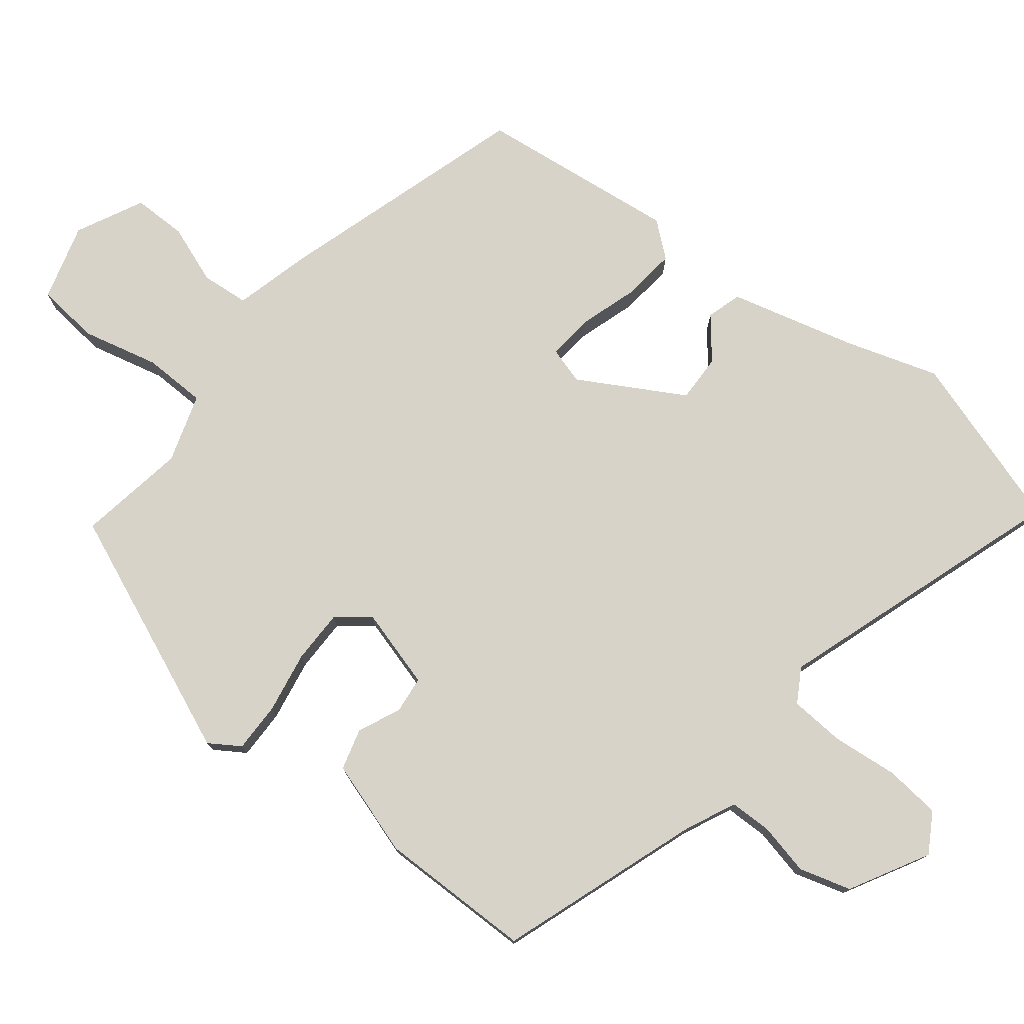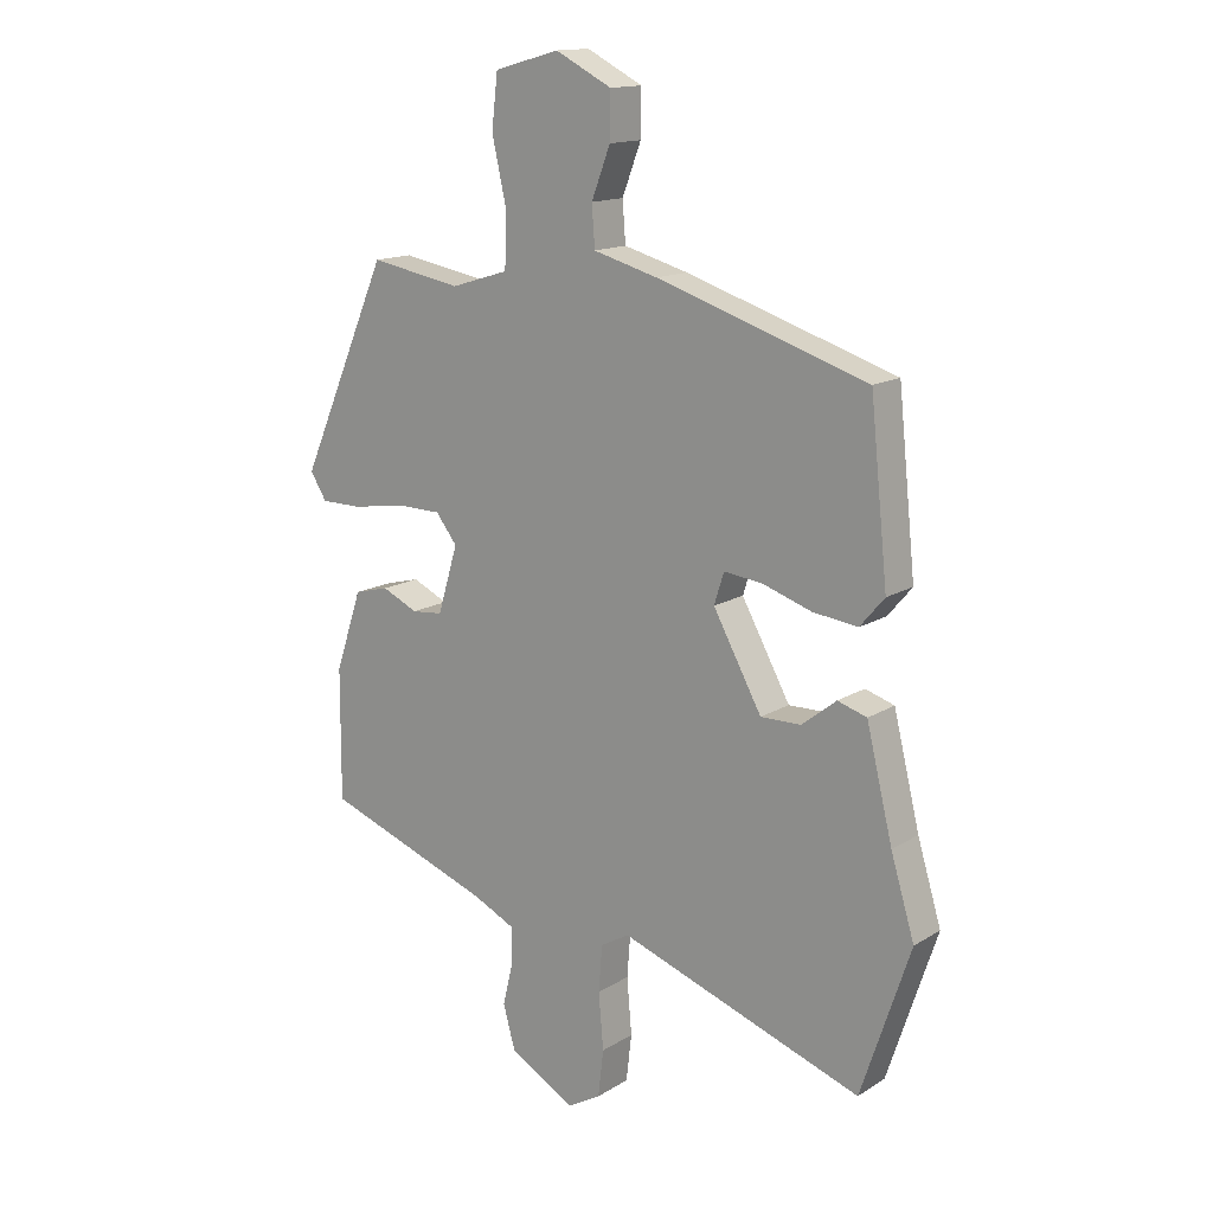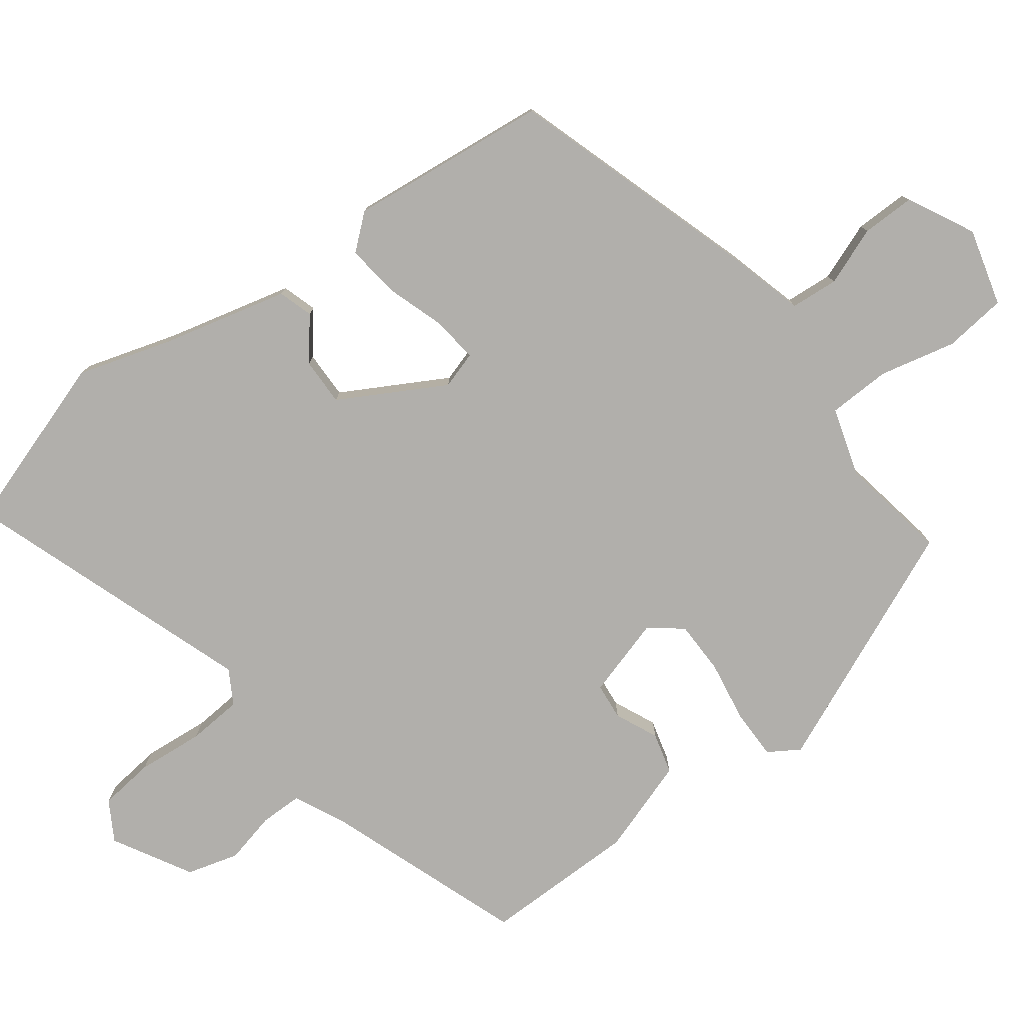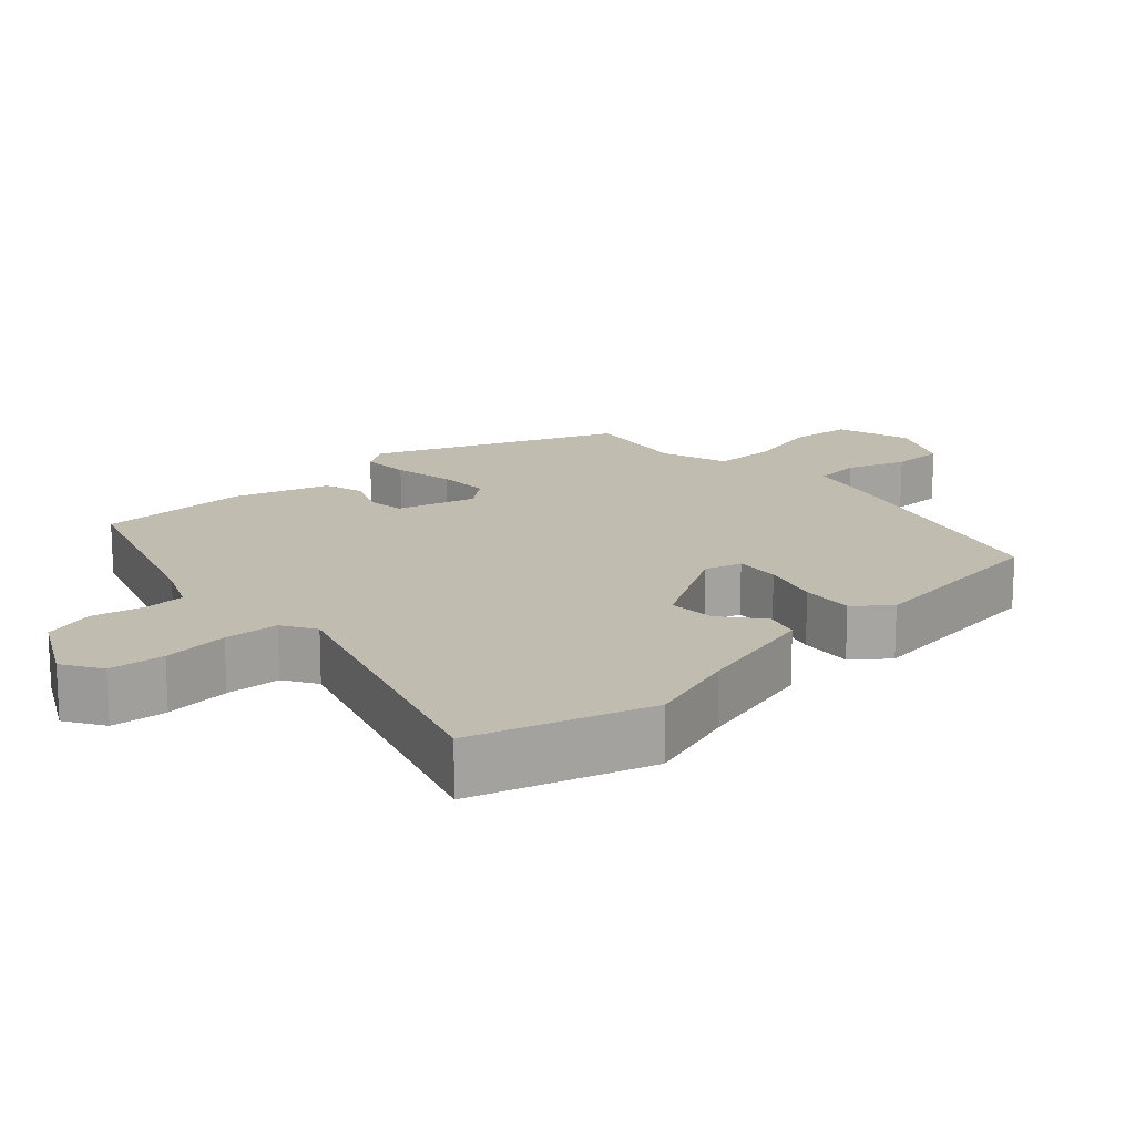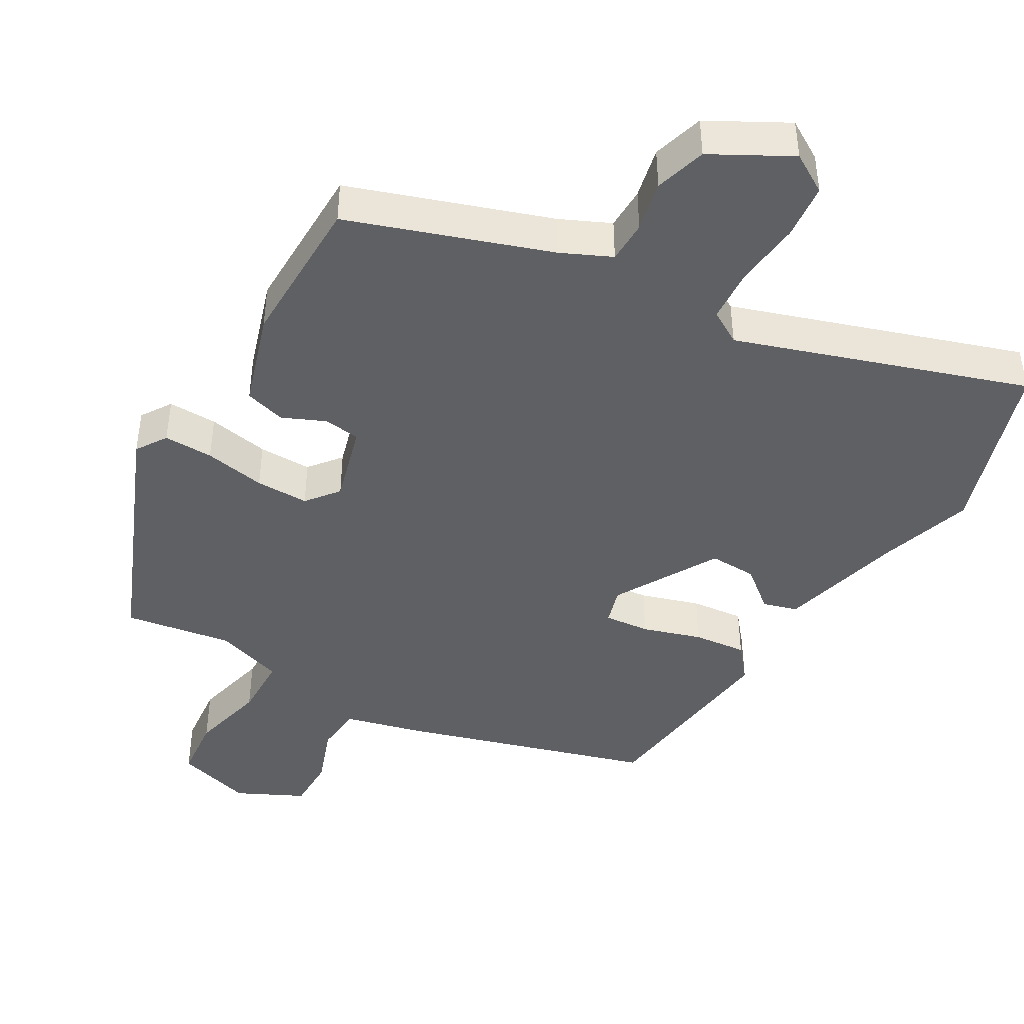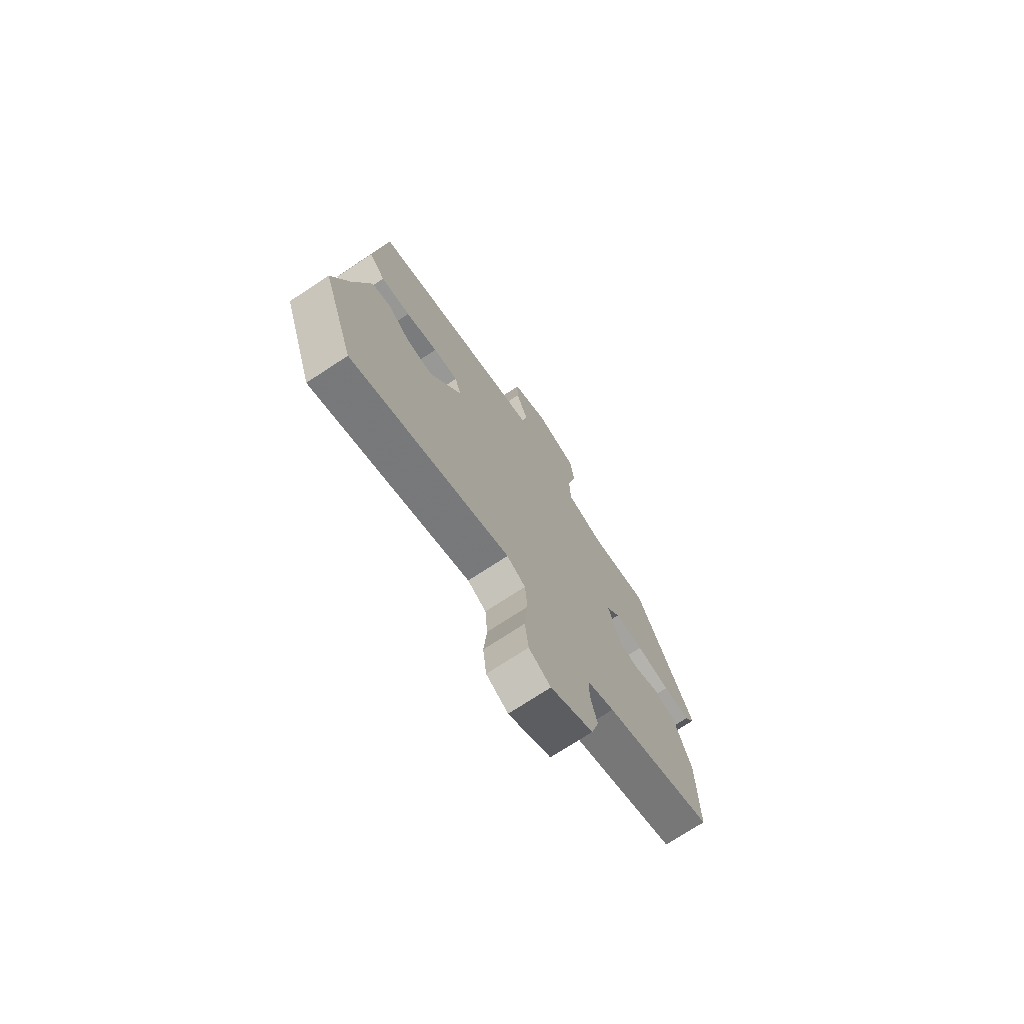
<metadata>
{"format":"obj","ext":"obj","renderer":"f3d","projection":"perspective","resolution":1024,"background":"white","views":[{"elev":76.7,"azim":127.5,"up":"+Y"},{"elev":14.7,"azim":-142.5,"up":"+Z"},{"elev":-78.3,"azim":-53.4,"up":"+Y"},{"elev":16.5,"azim":-134.0,"up":"+Y"},{"elev":-43.8,"azim":148.9,"up":"+Y"},{"elev":-73.5,"azim":-56.7,"up":"+Z"}]}
</metadata>
<code>
v -0.469 0.07 -0.593
v -0.55 0.07 -0.35
v -0.511 0.07 -0.221
v -0.468 0.07 -0.045
v -0.42 0.07 -0.03
v -0.363 0.07 -0.075
v -0.297 0.07 -0.076
v -0.217 0.07 0.069
v -0.233 0.07 0.12
v -0.296 0.07 0.113
v -0.377 0.07 0.086
v -0.451 0.07 0.077
v -0.491 0.07 0.124
v -0.462 0.07 0.402
v -0.116 0.07 0.513
v -0.01 0.07 0.542
v -0.005 0.07 0.608
v -0.036 0.07 0.689
v -0.037 0.07 0.763
v 0.055 0.07 0.81
v 0.162 0.07 0.781
v 0.172 0.07 0.694
v 0.148 0.07 0.588
v 0.151 0.07 0.501
v 0.246 0.07 0.472
v 0.396 0.07 0.499
v 0.543 0.07 0.162
v 0.516 0.07 0.119
v 0.447 0.07 0.119
v 0.361 0.07 0.133
v 0.287 0.07 0.132
v 0.252 0.07 0.087
v 0.285 0.07 -0.023
v 0.336 0.07 -0.028
v 0.395 0.07 -0.001
v 0.452 0.07 -0.016
v 0.496 0.07 -0.147
v 0.497 0.07 -0.361
v 0.22 0.07 -0.461
v 0.151 0.07 -0.494
v 0.151 0.07 -0.553
v 0.168 0.07 -0.624
v 0.148 0.07 -0.696
v 0.04 0.07 -0.757
v -0.015 0.07 -0.725
v -0.024 0.07 -0.648
v -0.016 0.07 -0.556
v -0.022 0.07 -0.48
v -0.069 0.07 -0.453
v -0.469 0 -0.593
v -0.55 0 -0.35
v -0.511 0 -0.221
v -0.468 0 -0.045
v -0.42 0 -0.03
v -0.363 0 -0.075
v -0.297 0 -0.076
v -0.217 0 0.069
v -0.233 0 0.12
v -0.296 0 0.113
v -0.377 0 0.086
v -0.451 0 0.077
v -0.491 0 0.124
v -0.462 0 0.402
v -0.116 0 0.513
v -0.01 0 0.542
v -0.005 0 0.608
v -0.036 0 0.689
v -0.037 0 0.763
v 0.055 0 0.81
v 0.162 0 0.781
v 0.172 0 0.694
v 0.148 0 0.588
v 0.151 0 0.501
v 0.246 0 0.472
v 0.396 0 0.499
v 0.543 0 0.162
v 0.516 0 0.119
v 0.447 0 0.119
v 0.361 0 0.133
v 0.287 0 0.132
v 0.252 0 0.087
v 0.285 0 -0.023
v 0.336 0 -0.028
v 0.395 0 -0.001
v 0.452 0 -0.016
v 0.496 0 -0.147
v 0.497 0 -0.361
v 0.22 0 -0.461
v 0.151 0 -0.494
v 0.151 0 -0.553
v 0.168 0 -0.624
v 0.148 0 -0.696
v 0.04 0 -0.757
v -0.015 0 -0.725
v -0.024 0 -0.648
v -0.016 0 -0.556
v -0.022 0 -0.48
v -0.069 0 -0.453
f 44 45 46 47
f 44 47 48
f 41 42 43 44
f 40 41 44 48
f 39 40 48 49
f 37 38 39 49
f 34 35 36 37
f 33 34 37 49
f 27 28 29 30
f 25 26 27 30
f 24 25 30 31
f 20 21 22 23
f 20 23 24
f 17 18 19 20
f 16 17 20 24
f 10 11 12 13
f 9 10 13 14
f 3 4 5 6
f 3 6 7
f 2 3 7
f 1 2 7
f 32 33 49 1
f 9 14 15 16
f 8 9 16 24
f 8 24 31 32
f 1 7 8 32
f 96 95 94 93
f 97 96 93
f 93 92 91 90
f 97 93 90 89
f 98 97 89 88
f 98 88 87 86
f 86 85 84 83
f 98 86 83 82
f 79 78 77 76
f 79 76 75 74
f 80 79 74 73
f 72 71 70 69
f 73 72 69
f 69 68 67 66
f 73 69 66 65
f 62 61 60 59
f 63 62 59 58
f 55 54 53 52
f 56 55 52
f 56 52 51
f 56 51 50
f 50 98 82 81
f 65 64 63 58
f 73 65 58 57
f 81 80 73 57
f 81 57 56 50
f 1 50 51 2
f 2 51 52 3
f 3 52 53 4
f 4 53 54 5
f 5 54 55 6
f 6 55 56 7
f 7 56 57 8
f 8 57 58 9
f 9 58 59 10
f 10 59 60 11
f 11 60 61 12
f 12 61 62 13
f 13 62 63 14
f 14 63 64 15
f 15 64 65 16
f 16 65 66 17
f 17 66 67 18
f 18 67 68 19
f 19 68 69 20
f 20 69 70 21
f 21 70 71 22
f 22 71 72 23
f 23 72 73 24
f 24 73 74 25
f 25 74 75 26
f 26 75 76 27
f 27 76 77 28
f 28 77 78 29
f 29 78 79 30
f 30 79 80 31
f 31 80 81 32
f 32 81 82 33
f 33 82 83 34
f 34 83 84 35
f 35 84 85 36
f 36 85 86 37
f 37 86 87 38
f 38 87 88 39
f 39 88 89 40
f 40 89 90 41
f 41 90 91 42
f 42 91 92 43
f 43 92 93 44
f 44 93 94 45
f 45 94 95 46
f 46 95 96 47
f 47 96 97 48
f 48 97 98 49
f 49 98 50 1

</code>
